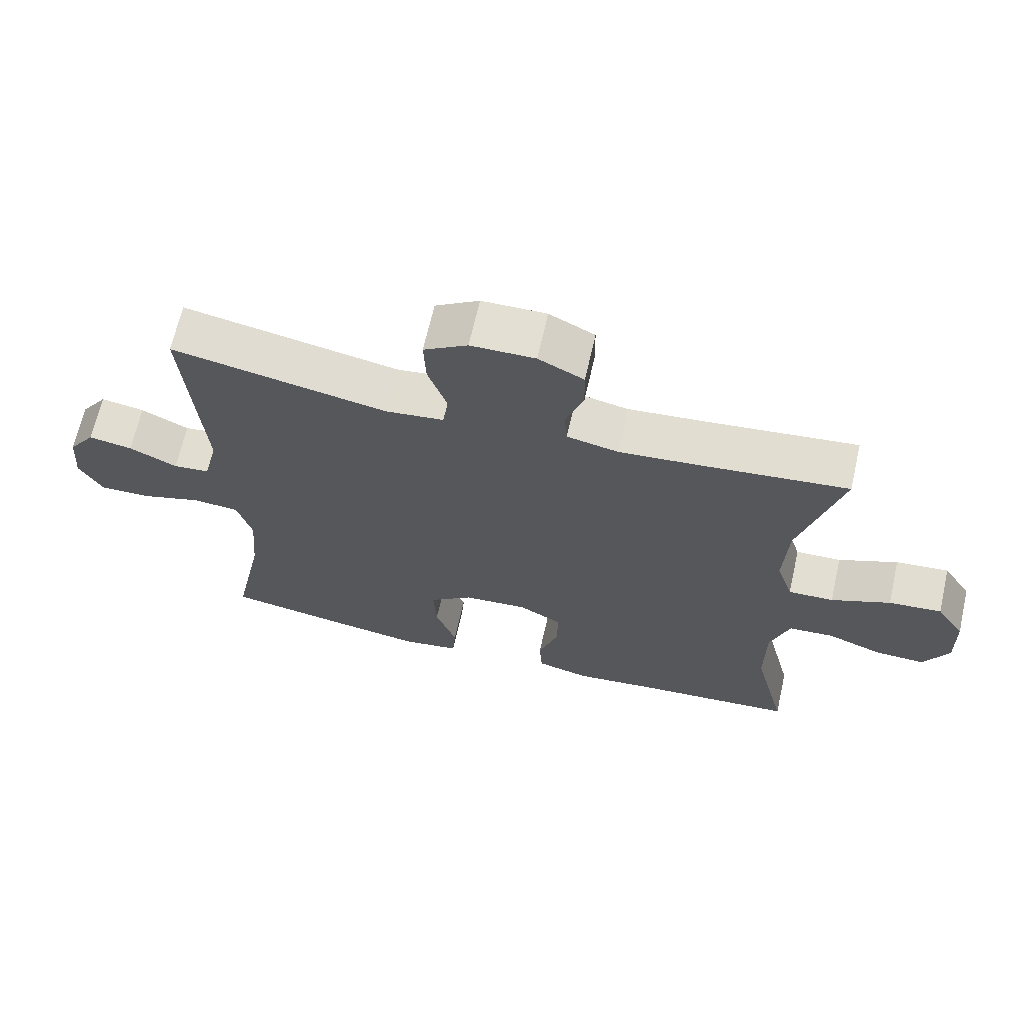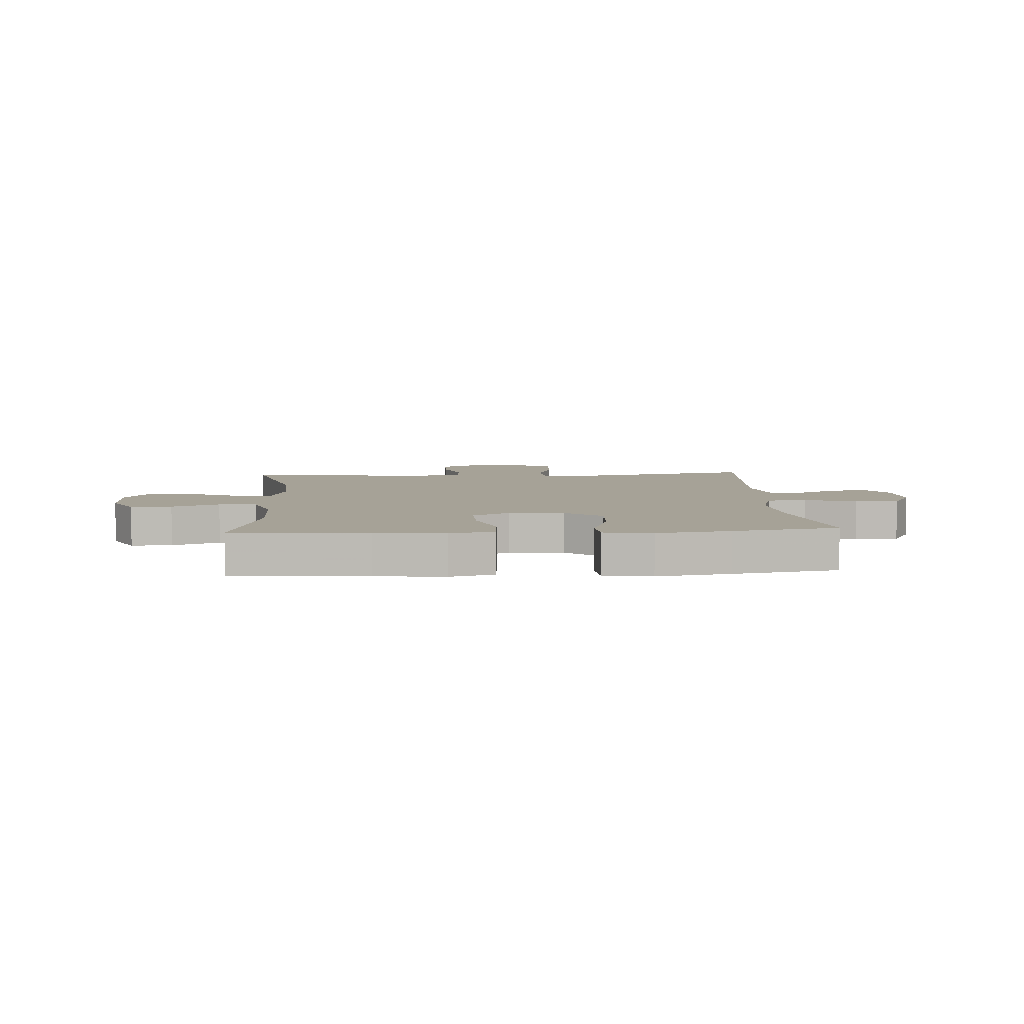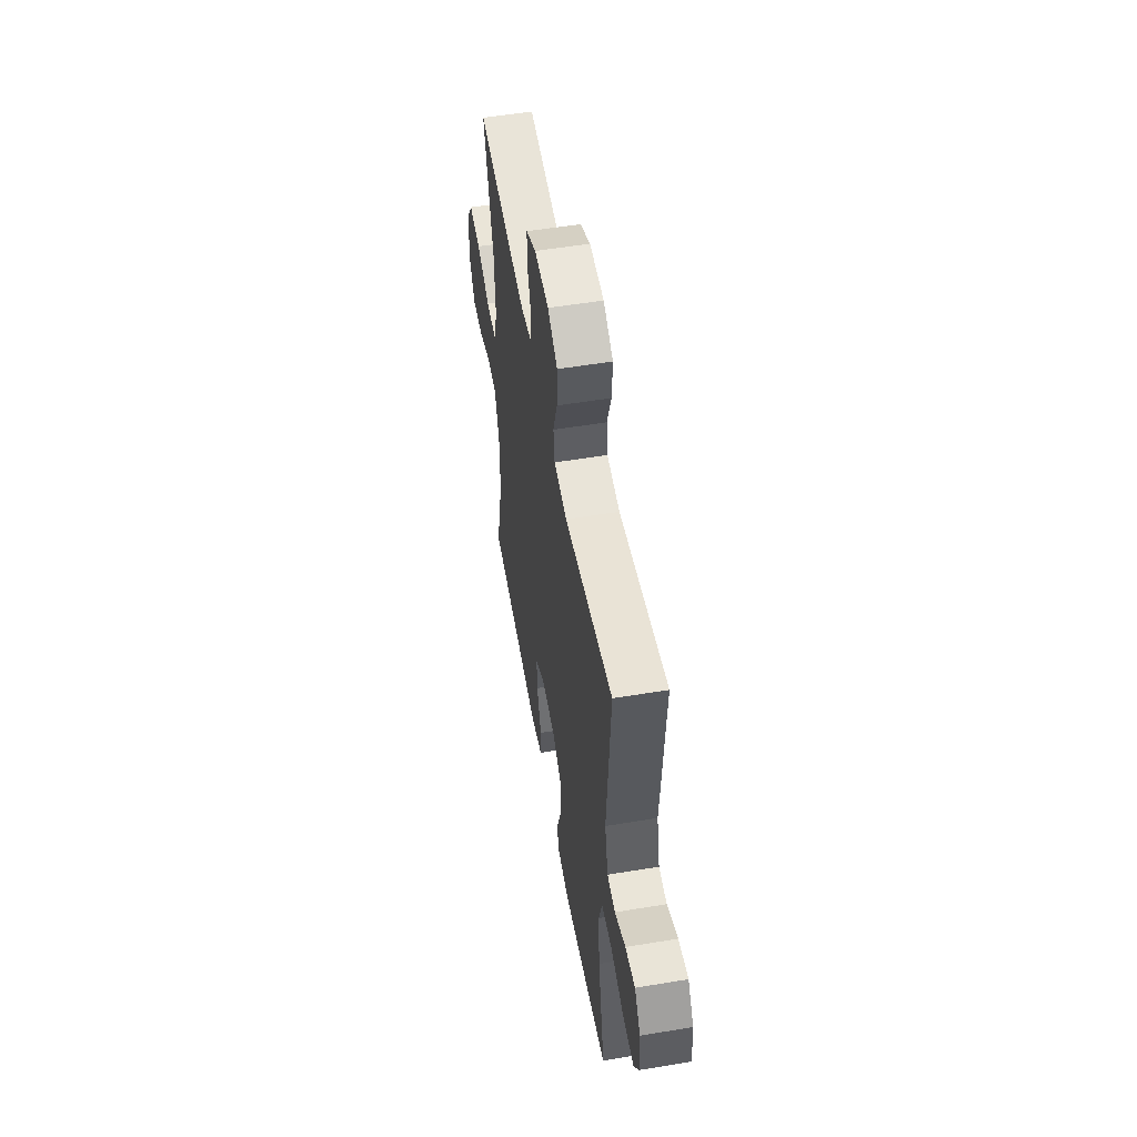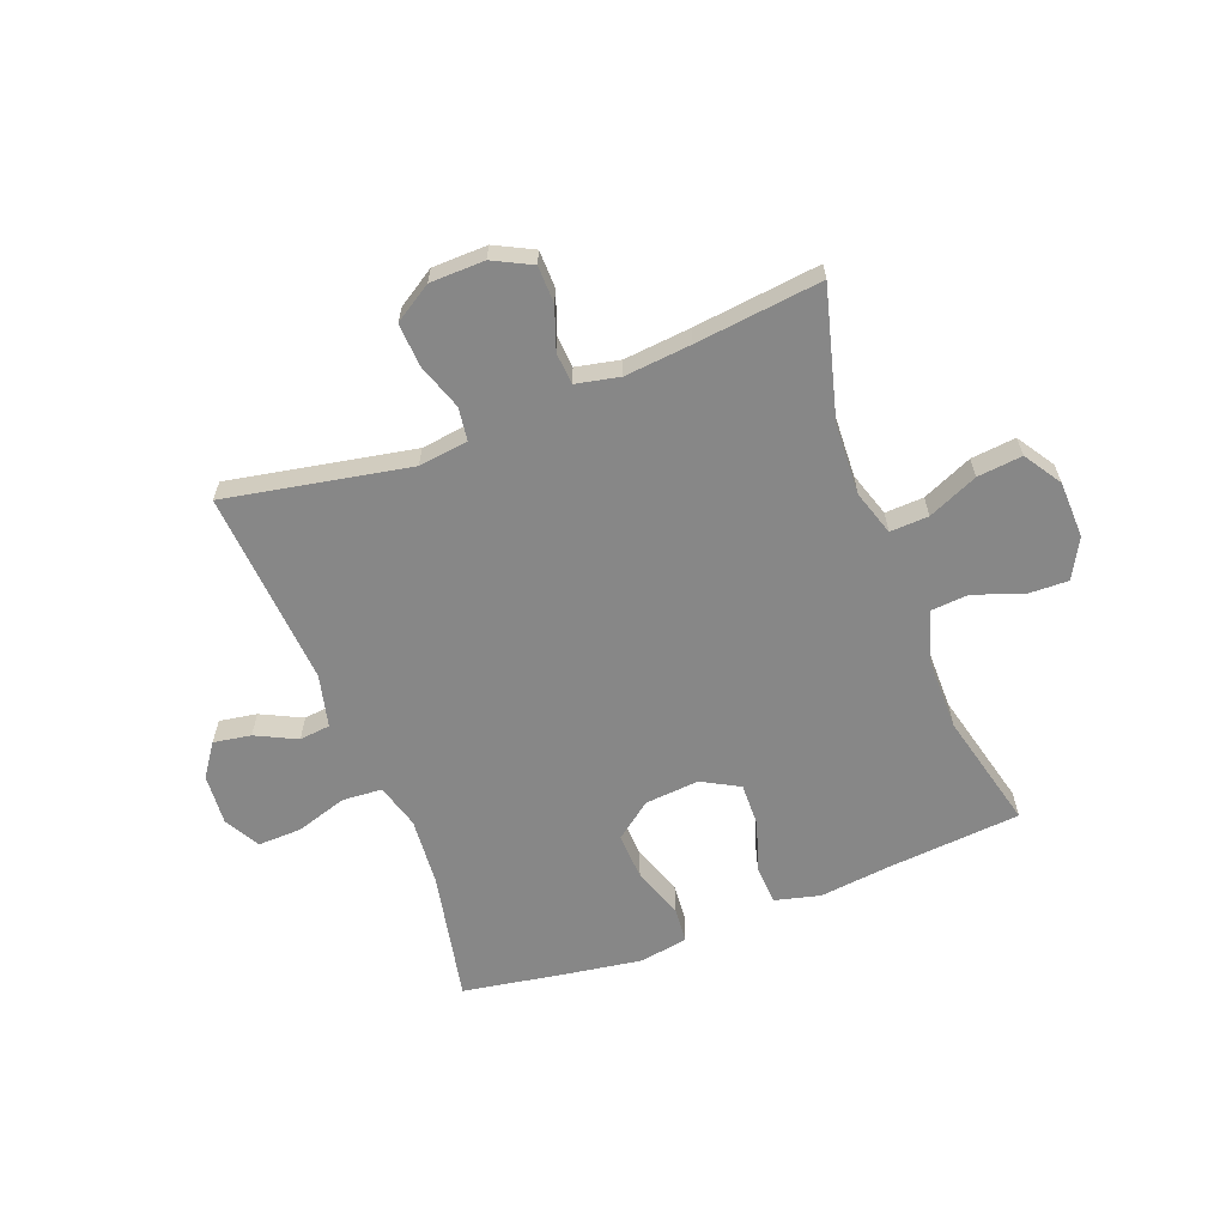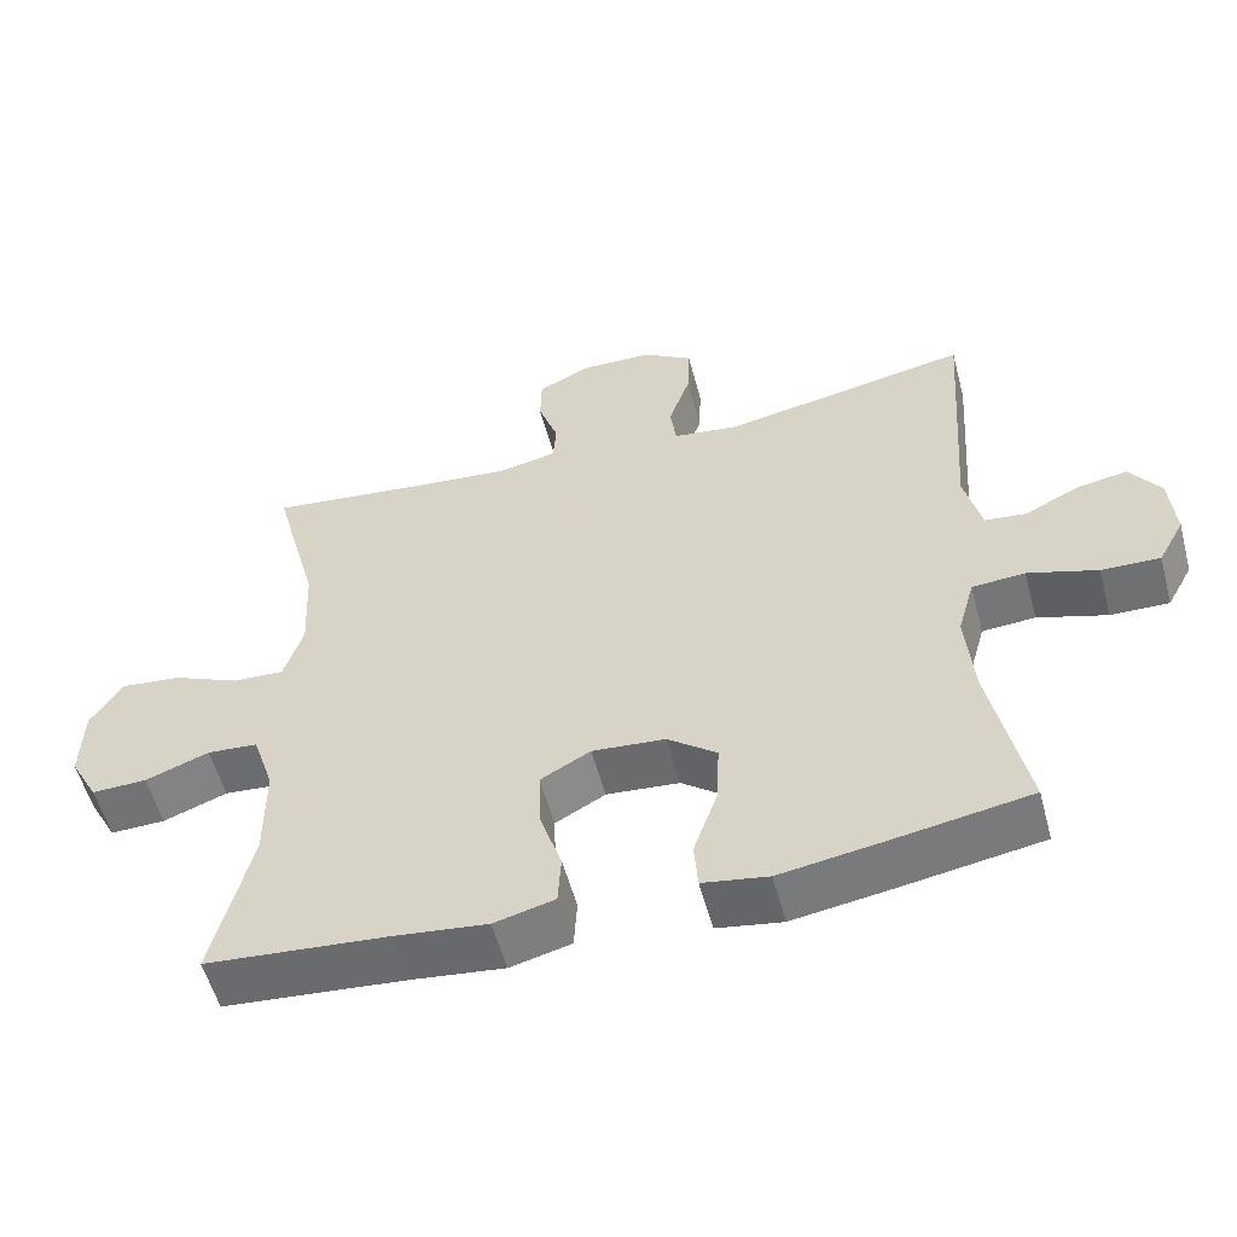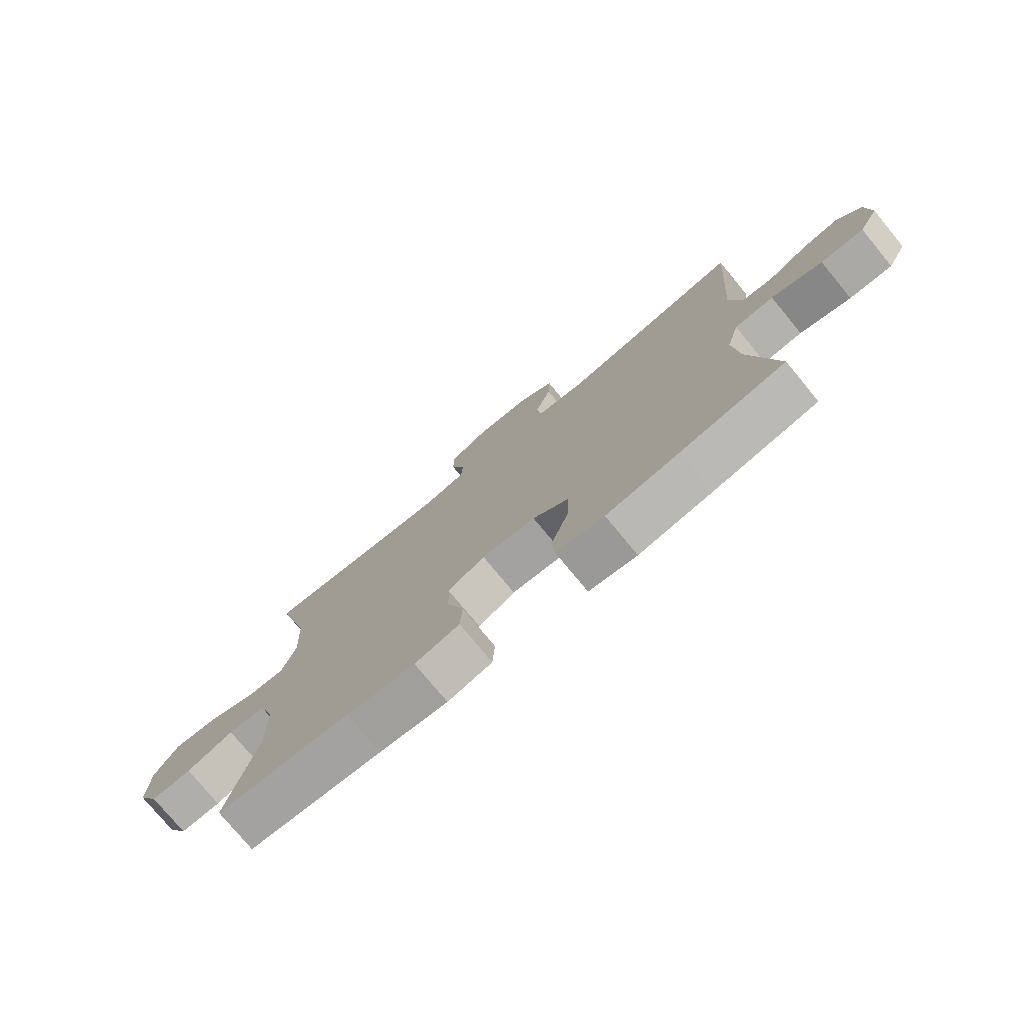
<metadata>
{"format":"obj","ext":"obj","renderer":"f3d","projection":"perspective","resolution":1024,"background":"white","views":[{"elev":66.9,"azim":12.8,"up":"+Z"},{"elev":6.4,"azim":176.3,"up":"+Y"},{"elev":54.0,"azim":-100.0,"up":"+Z"},{"elev":-62.5,"azim":21.0,"up":"+Y"},{"elev":-55.3,"azim":-165.1,"up":"+Z"},{"elev":-76.4,"azim":-140.5,"up":"+Z"}]}
</metadata>
<code>
v -0.5 0.07 -0.5
v -0.454 0.07 -0.273
v -0.444 0.07 -0.153
v -0.466 0.07 -0.075
v -0.535 0.07 -0.07
v -0.625 0.07 -0.098
v -0.701 0.07 -0.1
v -0.735 0.07 -0.038
v -0.728 0.07 0.05
v -0.688 0.07 0.107
v -0.623 0.07 0.096
v -0.552 0.07 0.061
v -0.498 0.07 0.067
v -0.476 0.07 0.158
v -0.5 0.07 0.5
v -0.18 0.07 0.439
v -0.094 0.07 0.45
v -0.086 0.07 0.508
v -0.114 0.07 0.59
v -0.117 0.07 0.664
v -0.052 0.07 0.705
v 0.043 0.07 0.707
v 0.11 0.07 0.673
v 0.111 0.07 0.608
v 0.085 0.07 0.535
v 0.089 0.07 0.48
v 0.165 0.07 0.464
v 0.281 0.07 0.475
v 0.5 0.07 0.5
v 0.44 0.07 0.277
v 0.434 0.07 0.152
v 0.459 0.07 0.074
v 0.526 0.07 0.077
v 0.613 0.07 0.115
v 0.691 0.07 0.123
v 0.733 0.07 0.058
v 0.736 0.07 -0.041
v 0.699 0.07 -0.109
v 0.627 0.07 -0.107
v 0.544 0.07 -0.076
v 0.478 0.07 -0.081
v 0.45 0.07 -0.166
v 0.45 0.07 -0.296
v 0.5 0.07 -0.5
v 0.264 0.07 -0.52
v 0.143 0.07 -0.534
v 0.064 0.07 -0.514
v 0.06 0.07 -0.447
v 0.089 0.07 -0.359
v 0.091 0.07 -0.283
v 0.026 0.07 -0.247
v -0.069 0.07 -0.255
v -0.133 0.07 -0.304
v -0.129 0.07 -0.386
v -0.098 0.07 -0.475
v -0.103 0.07 -0.537
v -0.188 0.07 -0.551
v -0.317 0.07 -0.531
v -0.5 0 -0.5
v -0.454 0 -0.273
v -0.444 0 -0.153
v -0.466 0 -0.075
v -0.535 0 -0.07
v -0.625 0 -0.098
v -0.701 0 -0.1
v -0.735 0 -0.038
v -0.728 0 0.05
v -0.688 0 0.107
v -0.623 0 0.096
v -0.552 0 0.061
v -0.498 0 0.067
v -0.476 0 0.158
v -0.5 0 0.5
v -0.18 0 0.439
v -0.094 0 0.45
v -0.086 0 0.508
v -0.114 0 0.59
v -0.117 0 0.664
v -0.052 0 0.705
v 0.043 0 0.707
v 0.11 0 0.673
v 0.111 0 0.608
v 0.085 0 0.535
v 0.089 0 0.48
v 0.165 0 0.464
v 0.281 0 0.475
v 0.5 0 0.5
v 0.44 0 0.277
v 0.434 0 0.152
v 0.459 0 0.074
v 0.526 0 0.077
v 0.613 0 0.115
v 0.691 0 0.123
v 0.733 0 0.058
v 0.736 0 -0.041
v 0.699 0 -0.109
v 0.627 0 -0.107
v 0.544 0 -0.076
v 0.478 0 -0.081
v 0.45 0 -0.166
v 0.45 0 -0.296
v 0.5 0 -0.5
v 0.264 0 -0.52
v 0.143 0 -0.534
v 0.064 0 -0.514
v 0.06 0 -0.447
v 0.089 0 -0.359
v 0.091 0 -0.283
v 0.026 0 -0.247
v -0.069 0 -0.255
v -0.133 0 -0.304
v -0.129 0 -0.386
v -0.098 0 -0.475
v -0.103 0 -0.537
v -0.188 0 -0.551
v -0.317 0 -0.531
f 57 58 1 2
f 54 55 56 57
f 53 54 57 2
f 52 53 2 3
f 51 52 3 4
f 46 47 48 49
f 45 46 49 50
f 43 44 45 50
f 42 43 50 51
f 37 38 39 40
f 37 40 41
f 36 37 41
f 33 34 35 36
f 32 33 36 41
f 31 32 41 42
f 28 29 30
f 27 28 30 31
f 26 27 31 42
f 22 23 24 25
f 22 25 26
f 21 22 26
f 18 19 20 21
f 17 18 21 26
f 14 15 16
f 13 14 16 17
f 9 10 11 12
f 7 8 9 12
f 5 6 7 12
f 4 5 12 13
f 17 26 42 51
f 4 13 17 51
f 60 59 116 115
f 115 114 113 112
f 60 115 112 111
f 61 60 111 110
f 62 61 110 109
f 107 106 105 104
f 108 107 104 103
f 108 103 102 101
f 109 108 101 100
f 98 97 96 95
f 99 98 95
f 99 95 94
f 94 93 92 91
f 99 94 91 90
f 100 99 90 89
f 88 87 86
f 89 88 86 85
f 100 89 85 84
f 83 82 81 80
f 84 83 80
f 84 80 79
f 79 78 77 76
f 84 79 76 75
f 74 73 72
f 75 74 72 71
f 70 69 68 67
f 70 67 66 65
f 70 65 64 63
f 71 70 63 62
f 109 100 84 75
f 109 75 71 62
f 1 59 60 2
f 2 60 61 3
f 3 61 62 4
f 4 62 63 5
f 5 63 64 6
f 6 64 65 7
f 7 65 66 8
f 8 66 67 9
f 9 67 68 10
f 10 68 69 11
f 11 69 70 12
f 12 70 71 13
f 13 71 72 14
f 14 72 73 15
f 15 73 74 16
f 16 74 75 17
f 17 75 76 18
f 18 76 77 19
f 19 77 78 20
f 20 78 79 21
f 21 79 80 22
f 22 80 81 23
f 23 81 82 24
f 24 82 83 25
f 25 83 84 26
f 26 84 85 27
f 27 85 86 28
f 28 86 87 29
f 29 87 88 30
f 30 88 89 31
f 31 89 90 32
f 32 90 91 33
f 33 91 92 34
f 34 92 93 35
f 35 93 94 36
f 36 94 95 37
f 37 95 96 38
f 38 96 97 39
f 39 97 98 40
f 40 98 99 41
f 41 99 100 42
f 42 100 101 43
f 43 101 102 44
f 44 102 103 45
f 45 103 104 46
f 46 104 105 47
f 47 105 106 48
f 48 106 107 49
f 49 107 108 50
f 50 108 109 51
f 51 109 110 52
f 52 110 111 53
f 53 111 112 54
f 54 112 113 55
f 55 113 114 56
f 56 114 115 57
f 57 115 116 58
f 58 116 59 1

</code>
